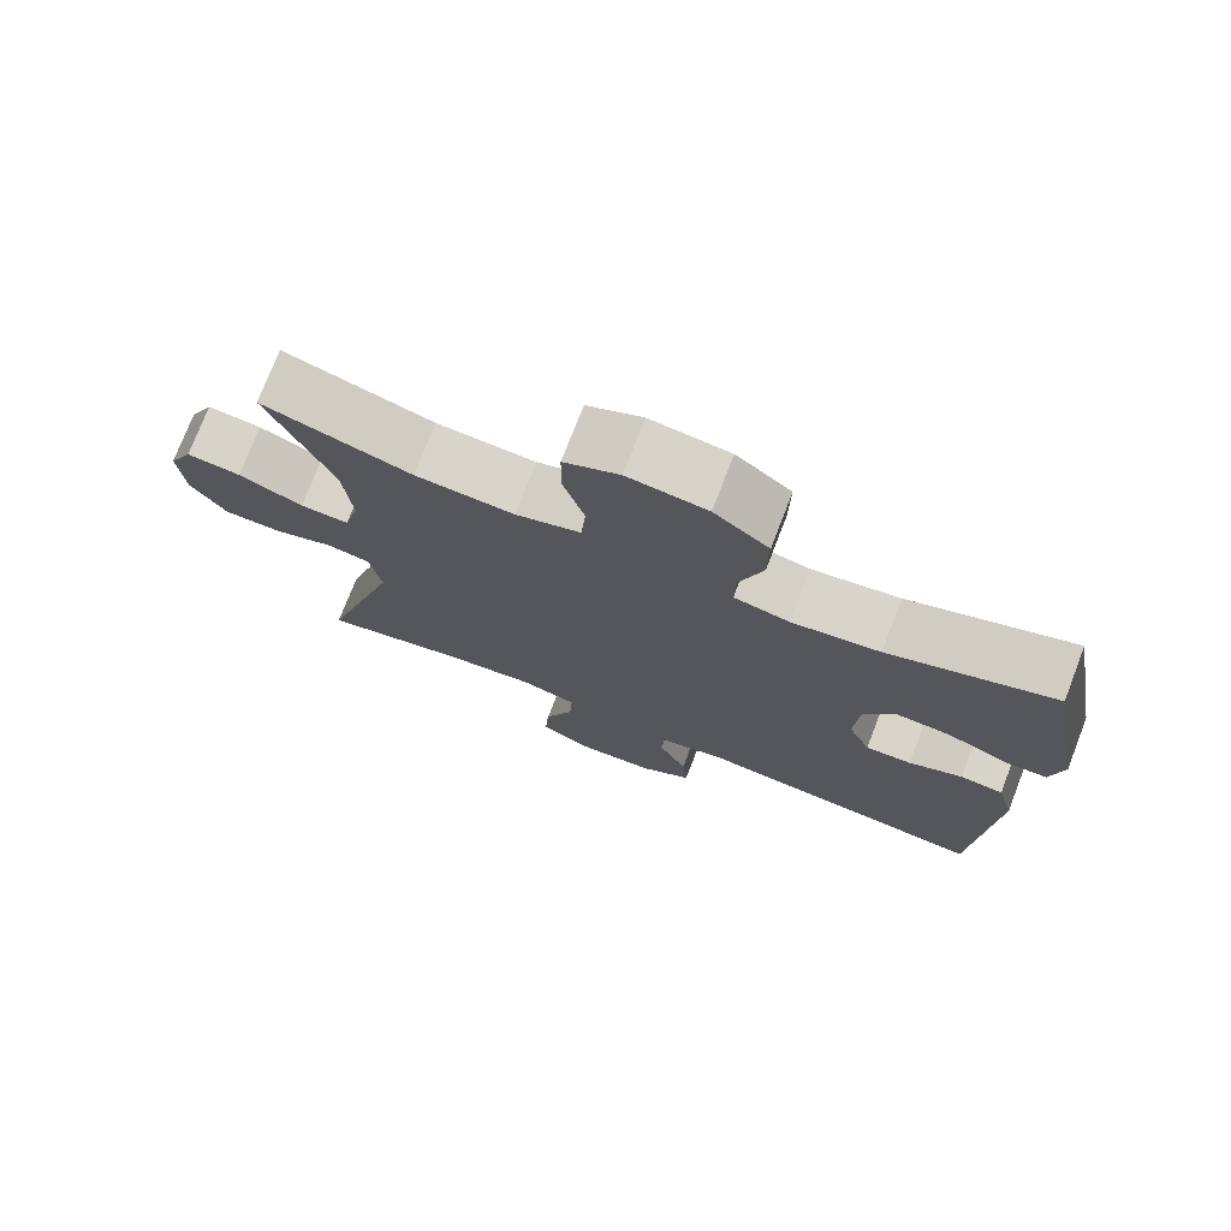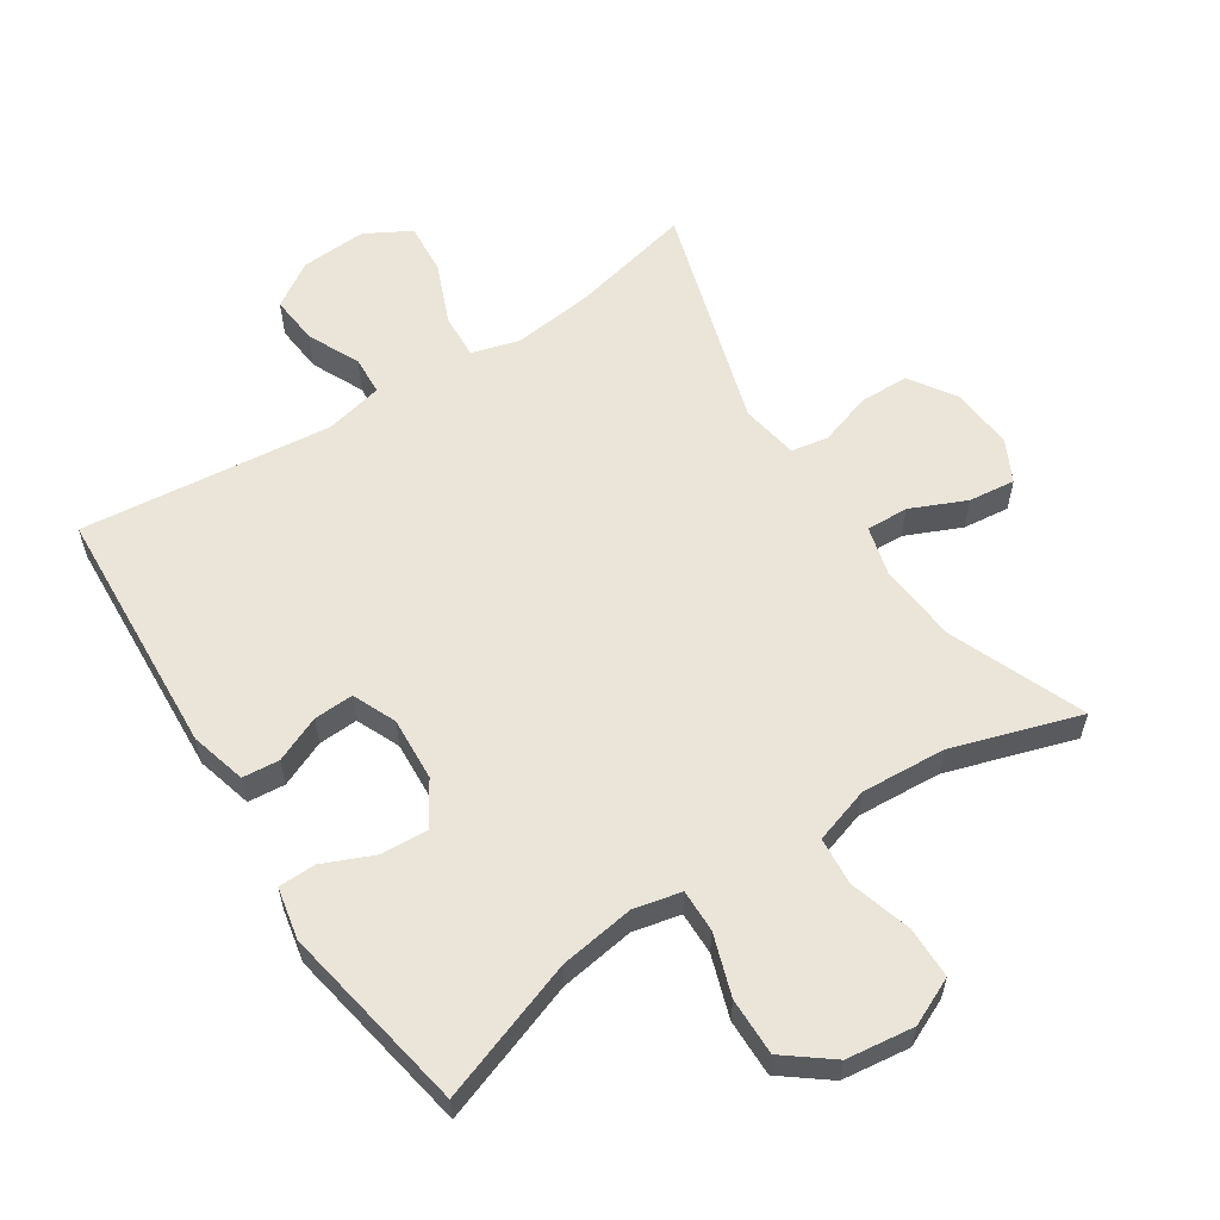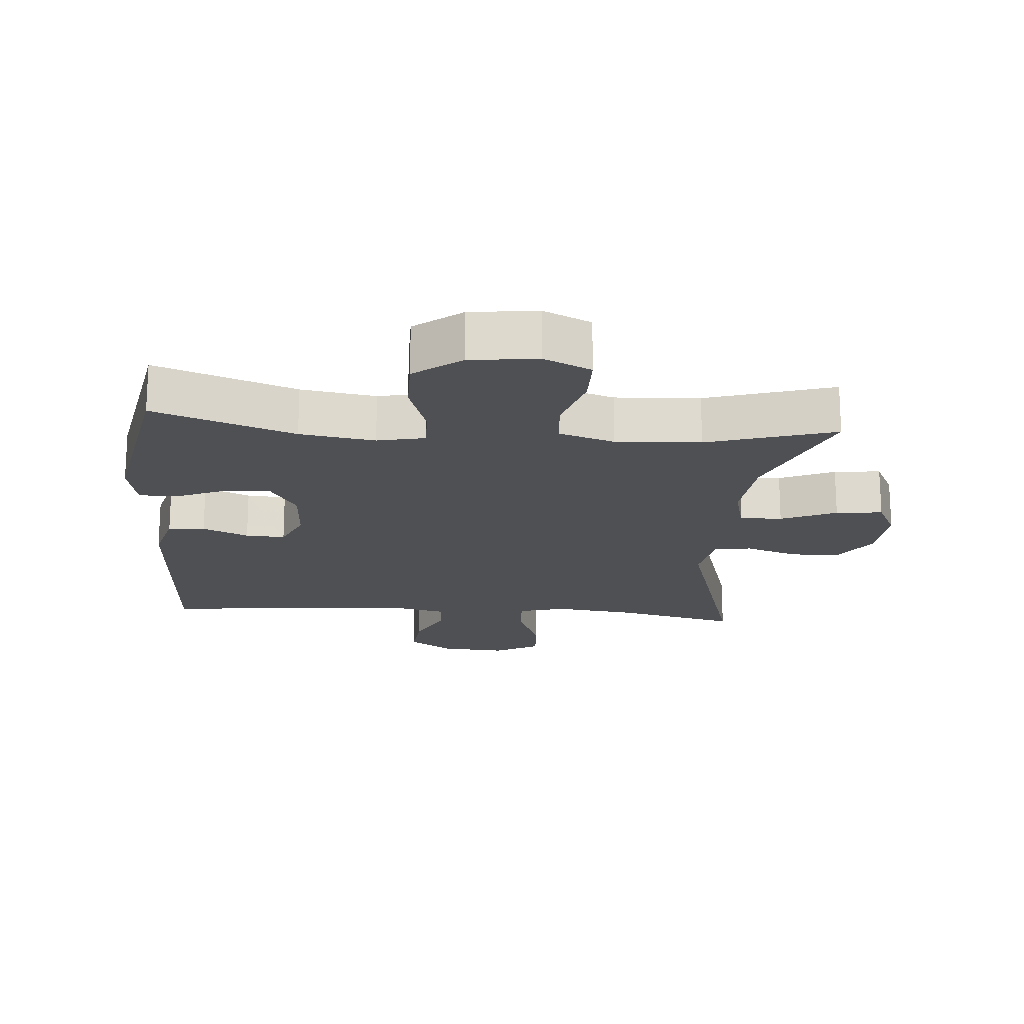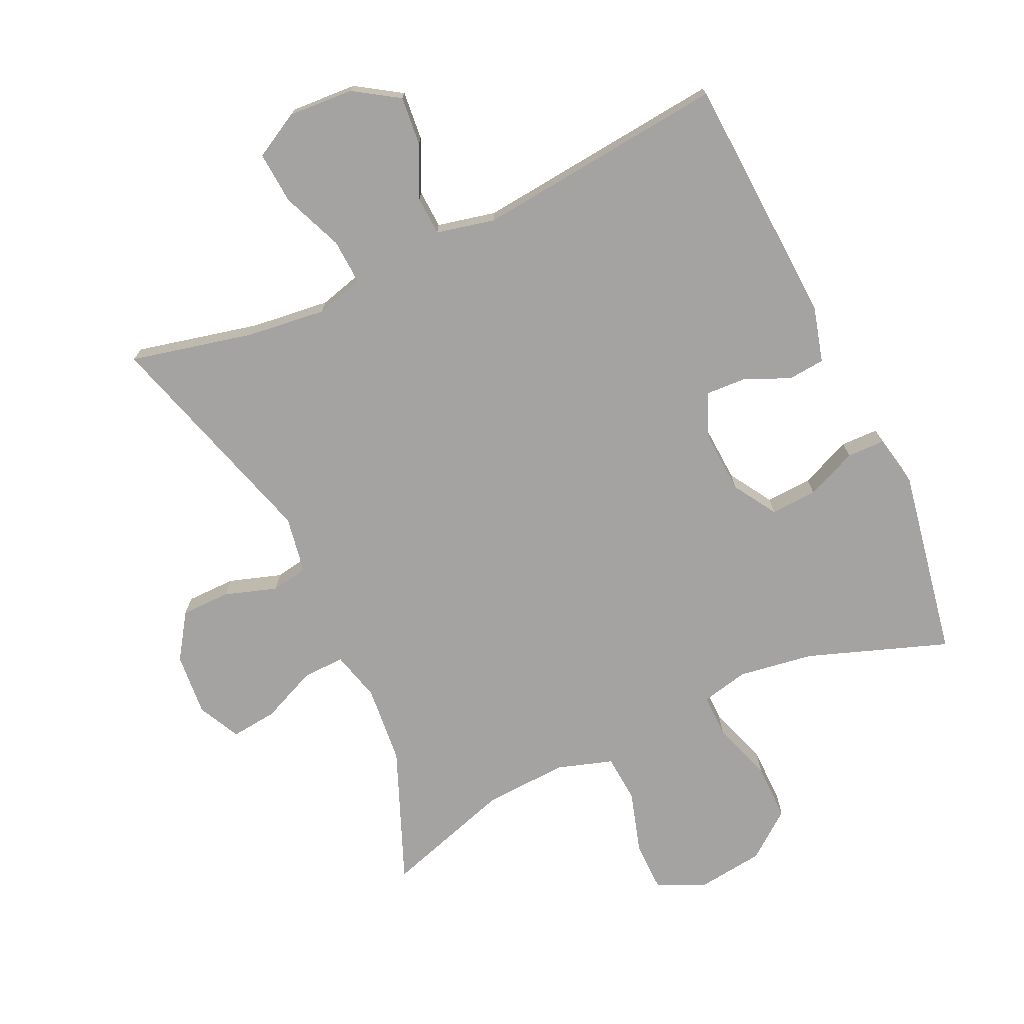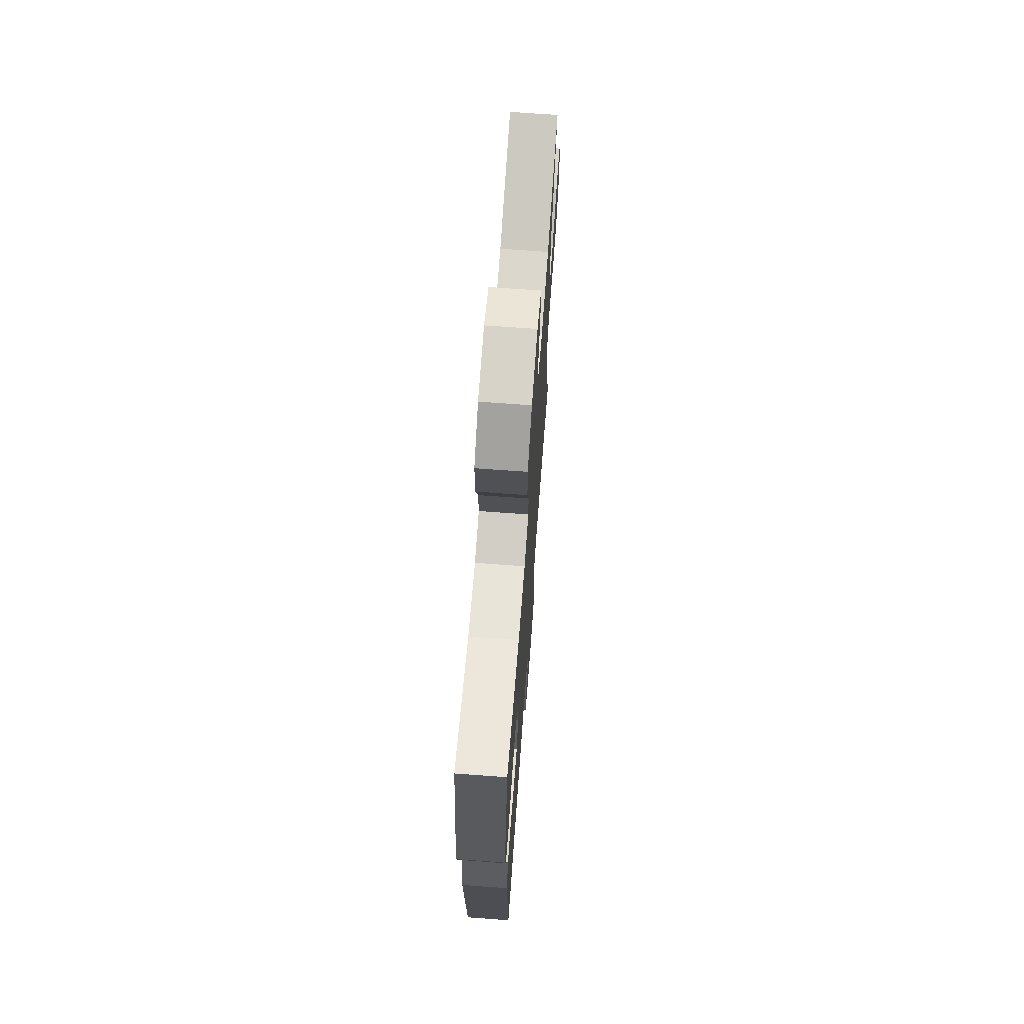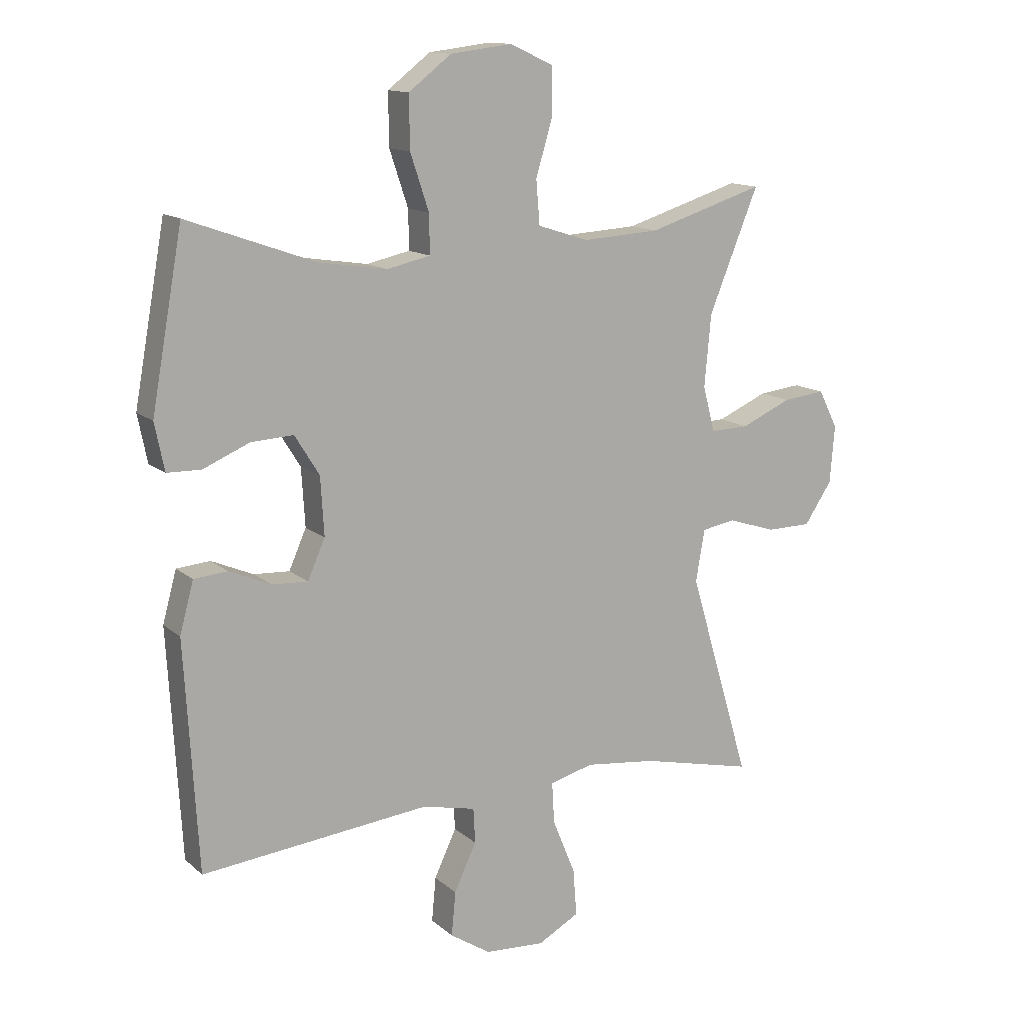
<metadata>
{"format":"obj","ext":"obj","renderer":"f3d","projection":"perspective","resolution":1024,"background":"white","views":[{"elev":75.1,"azim":-158.9,"up":"+Z"},{"elev":58.7,"azim":-33.0,"up":"+Y"},{"elev":-18.8,"azim":-4.8,"up":"+Y"},{"elev":-73.1,"azim":-155.1,"up":"+Y"},{"elev":69.3,"azim":-85.8,"up":"+Z"},{"elev":13.3,"azim":-29.3,"up":"+Z"}]}
</metadata>
<code>
v 0.5 0.07 -0.5
v 0.312 0.07 -0.457
v 0.192 0.07 -0.443
v 0.119 0.07 -0.463
v 0.123 0.07 -0.532
v 0.161 0.07 -0.625
v 0.167 0.07 -0.704
v 0.098 0.07 -0.742
v -0.002 0.07 -0.736
v -0.07 0.07 -0.692
v -0.063 0.07 -0.618
v -0.026 0.07 -0.539
v -0.029 0.07 -0.48
v -0.118 0.07 -0.46
v -0.5 0.07 -0.5
v -0.522 0.07 -0.118
v -0.499 0.07 -0.033
v -0.443 0.07 -0.028
v -0.373 0.07 -0.058
v -0.313 0.07 -0.061
v -0.284 0.07 0.005
v -0.29 0.07 0.102
v -0.331 0.07 0.168
v -0.402 0.07 0.164
v -0.479 0.07 0.131
v -0.536 0.07 0.132
v -0.552 0.07 0.211
v -0.5 0.07 0.5
v -0.286 0.07 0.424
v -0.172 0.07 0.407
v -0.1 0.07 0.423
v -0.101 0.07 0.488
v -0.132 0.07 0.581
v -0.133 0.07 0.668
v -0.062 0.07 0.723
v 0.041 0.07 0.736
v 0.113 0.07 0.703
v 0.114 0.07 0.625
v 0.086 0.07 0.531
v 0.092 0.07 0.458
v 0.177 0.07 0.431
v 0.306 0.07 0.439
v 0.5 0.07 0.5
v 0.417 0.07 0.296
v 0.406 0.07 0.176
v 0.426 0.07 0.1
v 0.49 0.07 0.102
v 0.574 0.07 0.139
v 0.645 0.07 0.147
v 0.677 0.07 0.083
v 0.669 0.07 -0.013
v 0.623 0.07 -0.082
v 0.548 0.07 -0.083
v 0.468 0.07 -0.057
v 0.412 0.07 -0.067
v 0.397 0.07 -0.154
v 0.5 0 -0.5
v 0.312 0 -0.457
v 0.192 0 -0.443
v 0.119 0 -0.463
v 0.123 0 -0.532
v 0.161 0 -0.625
v 0.167 0 -0.704
v 0.098 0 -0.742
v -0.002 0 -0.736
v -0.07 0 -0.692
v -0.063 0 -0.618
v -0.026 0 -0.539
v -0.029 0 -0.48
v -0.118 0 -0.46
v -0.5 0 -0.5
v -0.522 0 -0.118
v -0.499 0 -0.033
v -0.443 0 -0.028
v -0.373 0 -0.058
v -0.313 0 -0.061
v -0.284 0 0.005
v -0.29 0 0.102
v -0.331 0 0.168
v -0.402 0 0.164
v -0.479 0 0.131
v -0.536 0 0.132
v -0.552 0 0.211
v -0.5 0 0.5
v -0.286 0 0.424
v -0.172 0 0.407
v -0.1 0 0.423
v -0.101 0 0.488
v -0.132 0 0.581
v -0.133 0 0.668
v -0.062 0 0.723
v 0.041 0 0.736
v 0.113 0 0.703
v 0.114 0 0.625
v 0.086 0 0.531
v 0.092 0 0.458
v 0.177 0 0.431
v 0.306 0 0.439
v 0.5 0 0.5
v 0.417 0 0.296
v 0.406 0 0.176
v 0.426 0 0.1
v 0.49 0 0.102
v 0.574 0 0.139
v 0.645 0 0.147
v 0.677 0 0.083
v 0.669 0 -0.013
v 0.623 0 -0.082
v 0.548 0 -0.083
v 0.468 0 -0.057
v 0.412 0 -0.067
v 0.397 0 -0.154
f 51 52 53 54
f 51 54 55
f 50 51 55
f 47 48 49 50
f 46 47 50 55
f 45 46 55 56
f 42 43 44
f 41 42 44 45
f 40 41 45 56
f 36 37 38 39
f 36 39 40
f 35 36 40
f 32 33 34 35
f 31 32 35 40
f 30 31 40 56
f 26 27 28 29
f 24 25 26 29
f 23 24 29 30
f 22 23 30 56
f 16 17 18 19
f 14 15 16 19
f 13 14 19 20
f 9 10 11 12
f 9 12 13
f 8 9 13
f 5 6 7 8
f 4 5 8 13
f 3 4 13 20
f 22 56 1 2
f 21 22 2 3
f 3 20 21
f 110 109 108 107
f 111 110 107
f 111 107 106
f 106 105 104 103
f 111 106 103 102
f 112 111 102 101
f 100 99 98
f 101 100 98 97
f 112 101 97 96
f 95 94 93 92
f 96 95 92
f 96 92 91
f 91 90 89 88
f 96 91 88 87
f 112 96 87 86
f 85 84 83 82
f 85 82 81 80
f 86 85 80 79
f 112 86 79 78
f 75 74 73 72
f 75 72 71 70
f 76 75 70 69
f 68 67 66 65
f 69 68 65
f 69 65 64
f 64 63 62 61
f 69 64 61 60
f 76 69 60 59
f 58 57 112 78
f 59 58 78 77
f 77 76 59
f 1 57 58 2
f 2 58 59 3
f 3 59 60 4
f 4 60 61 5
f 5 61 62 6
f 6 62 63 7
f 7 63 64 8
f 8 64 65 9
f 9 65 66 10
f 10 66 67 11
f 11 67 68 12
f 12 68 69 13
f 13 69 70 14
f 14 70 71 15
f 15 71 72 16
f 16 72 73 17
f 17 73 74 18
f 18 74 75 19
f 19 75 76 20
f 20 76 77 21
f 21 77 78 22
f 22 78 79 23
f 23 79 80 24
f 24 80 81 25
f 25 81 82 26
f 26 82 83 27
f 27 83 84 28
f 28 84 85 29
f 29 85 86 30
f 30 86 87 31
f 31 87 88 32
f 32 88 89 33
f 33 89 90 34
f 34 90 91 35
f 35 91 92 36
f 36 92 93 37
f 37 93 94 38
f 38 94 95 39
f 39 95 96 40
f 40 96 97 41
f 41 97 98 42
f 42 98 99 43
f 43 99 100 44
f 44 100 101 45
f 45 101 102 46
f 46 102 103 47
f 47 103 104 48
f 48 104 105 49
f 49 105 106 50
f 50 106 107 51
f 51 107 108 52
f 52 108 109 53
f 53 109 110 54
f 54 110 111 55
f 55 111 112 56
f 56 112 57 1

</code>
